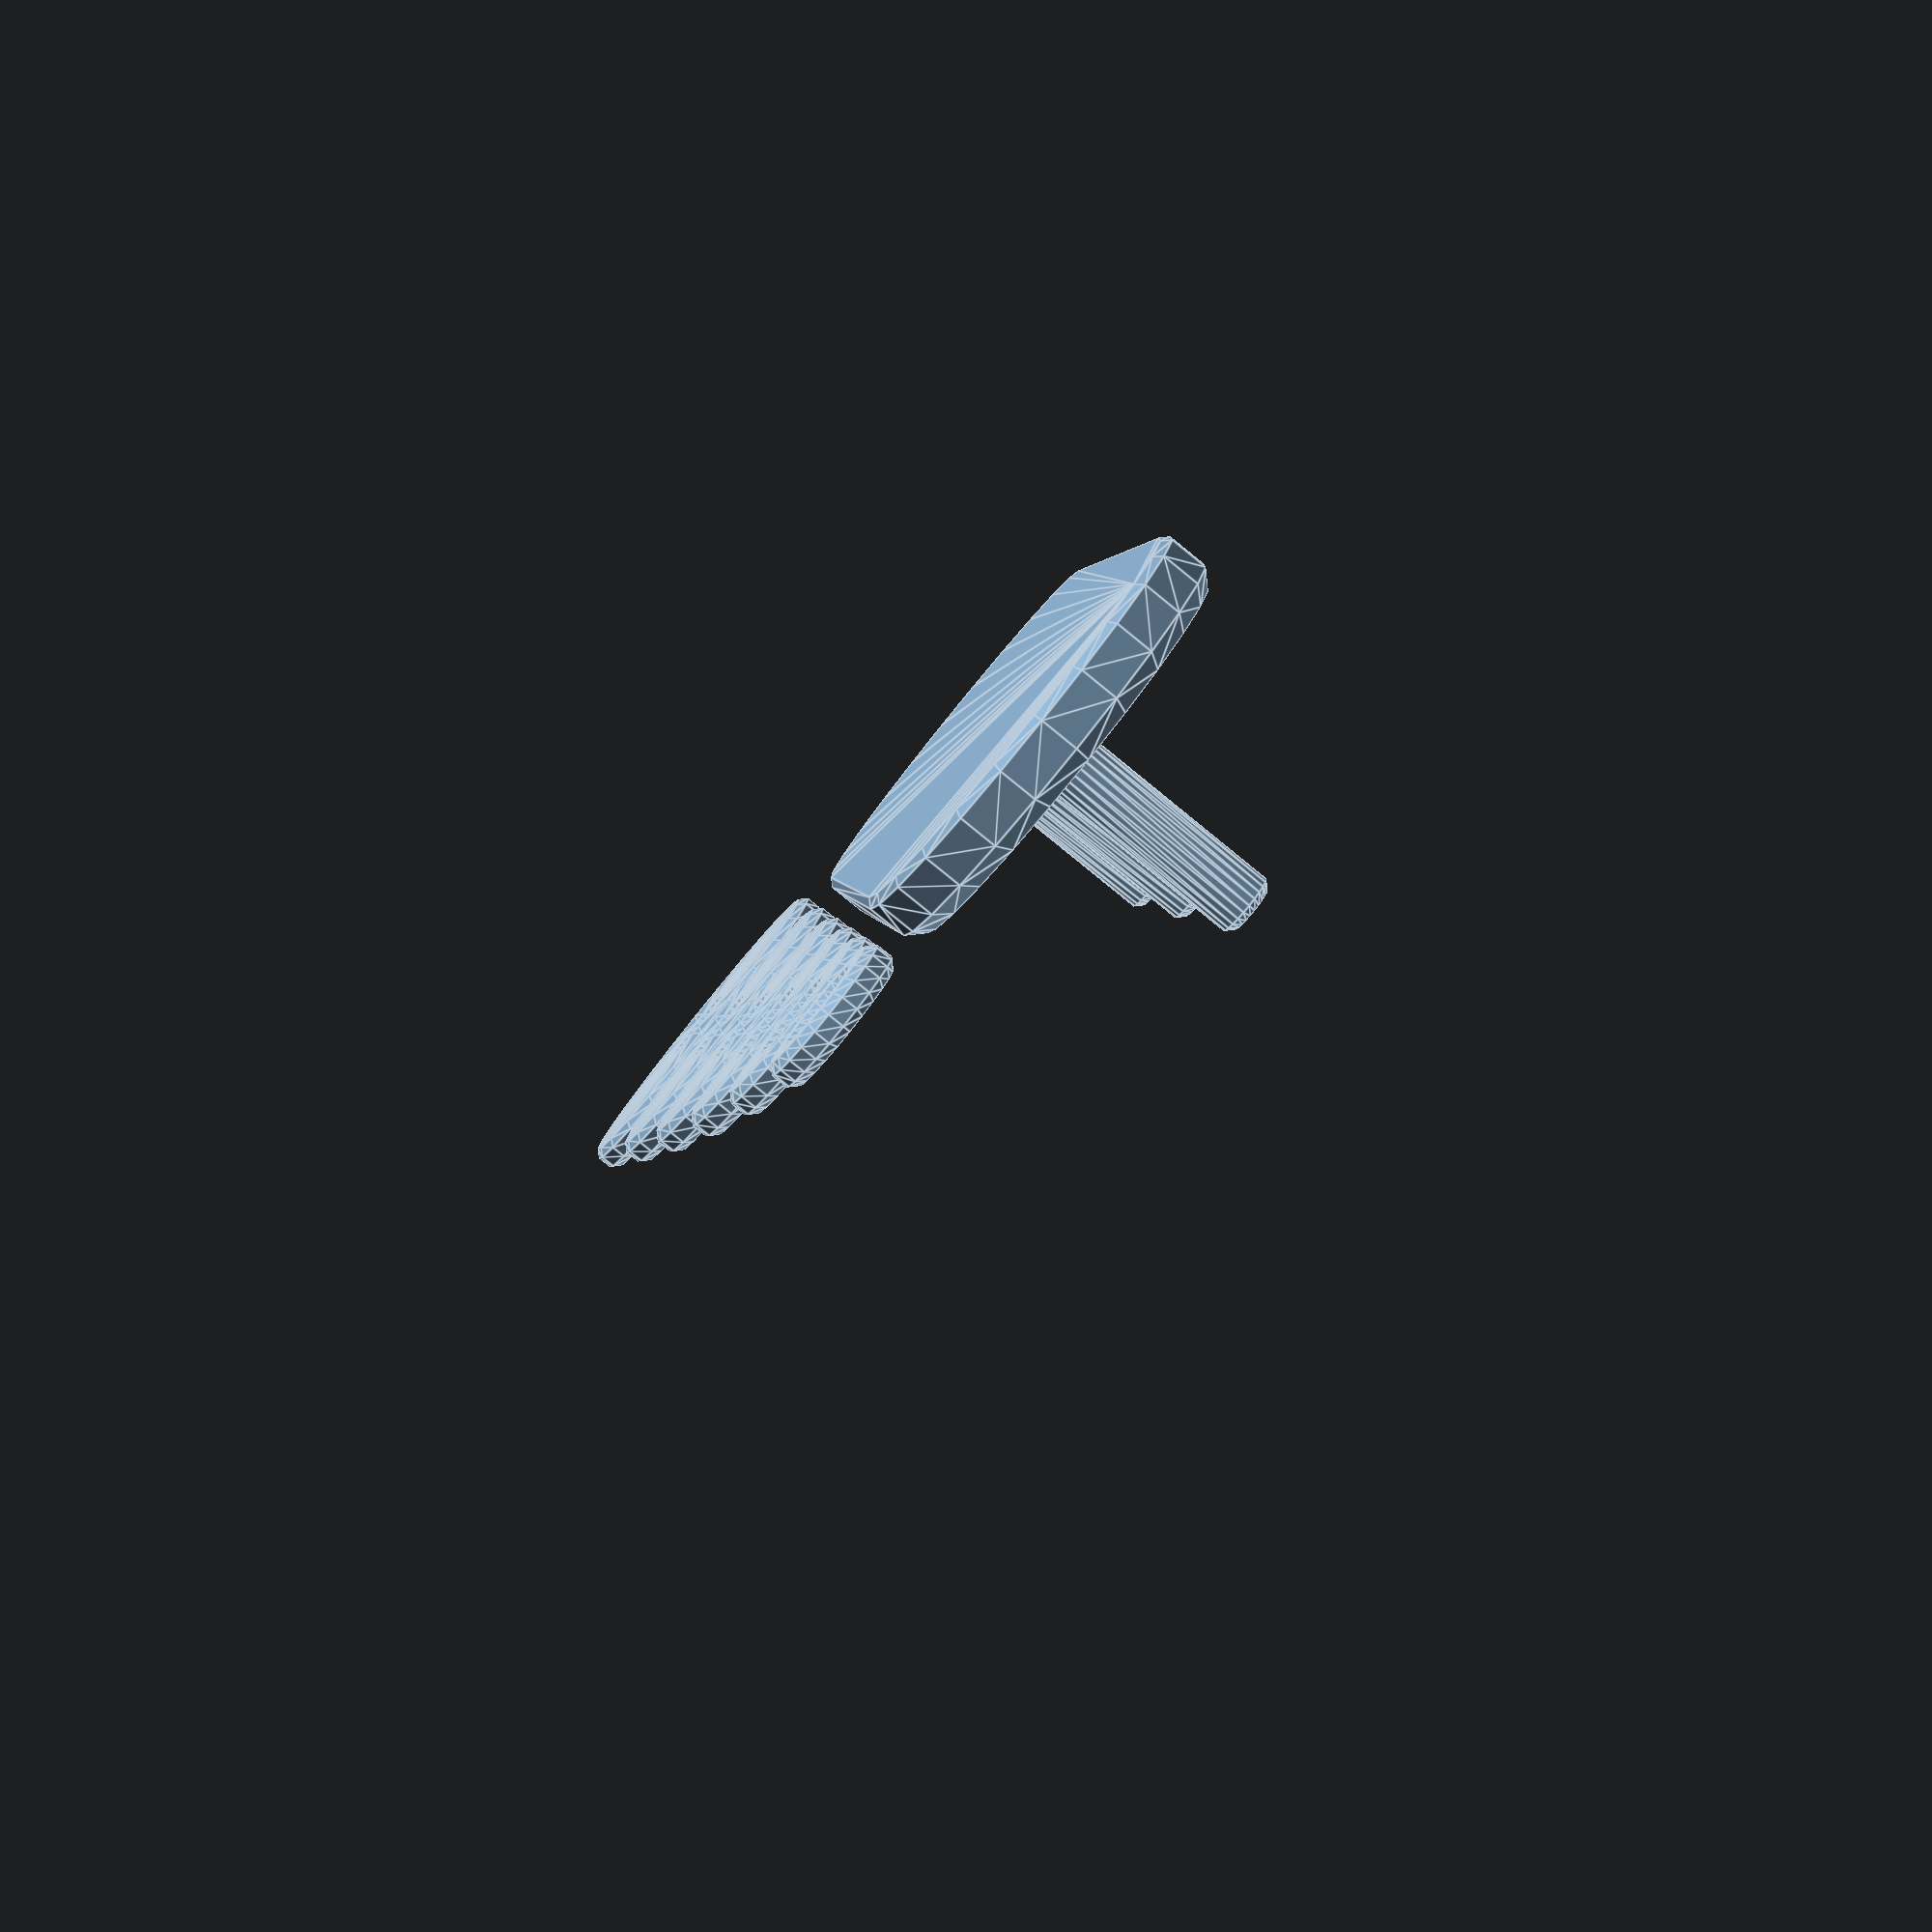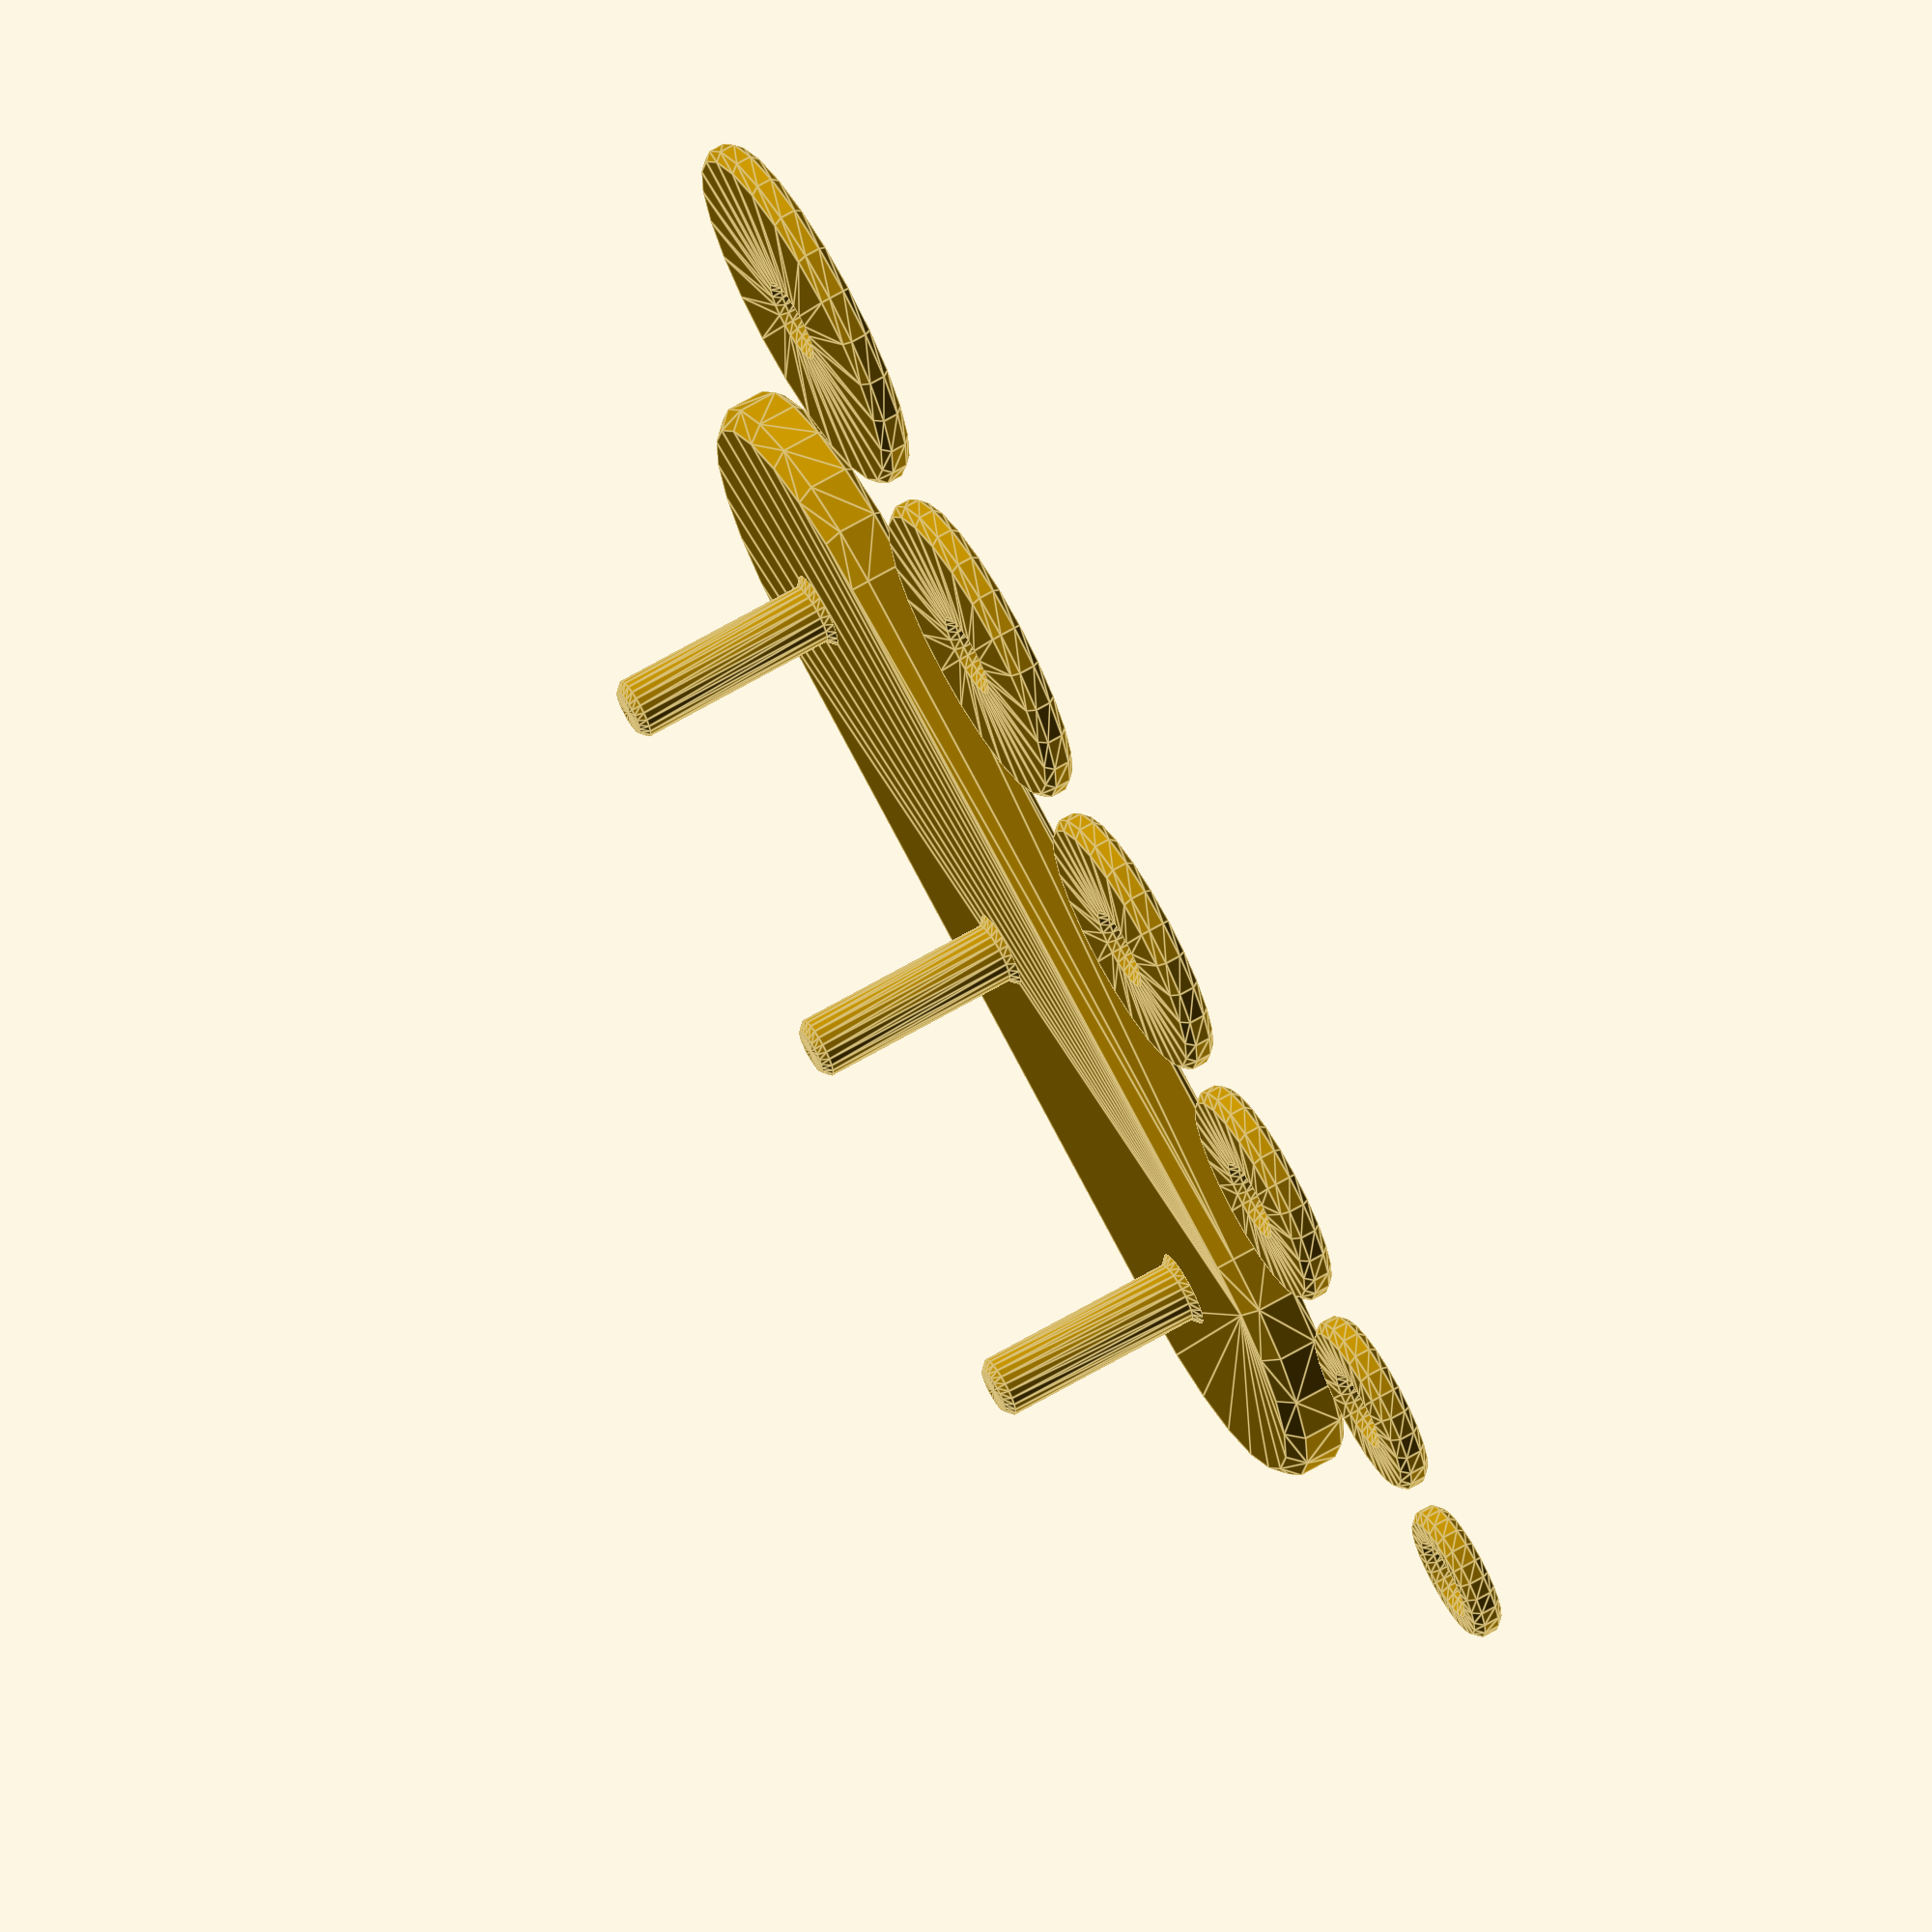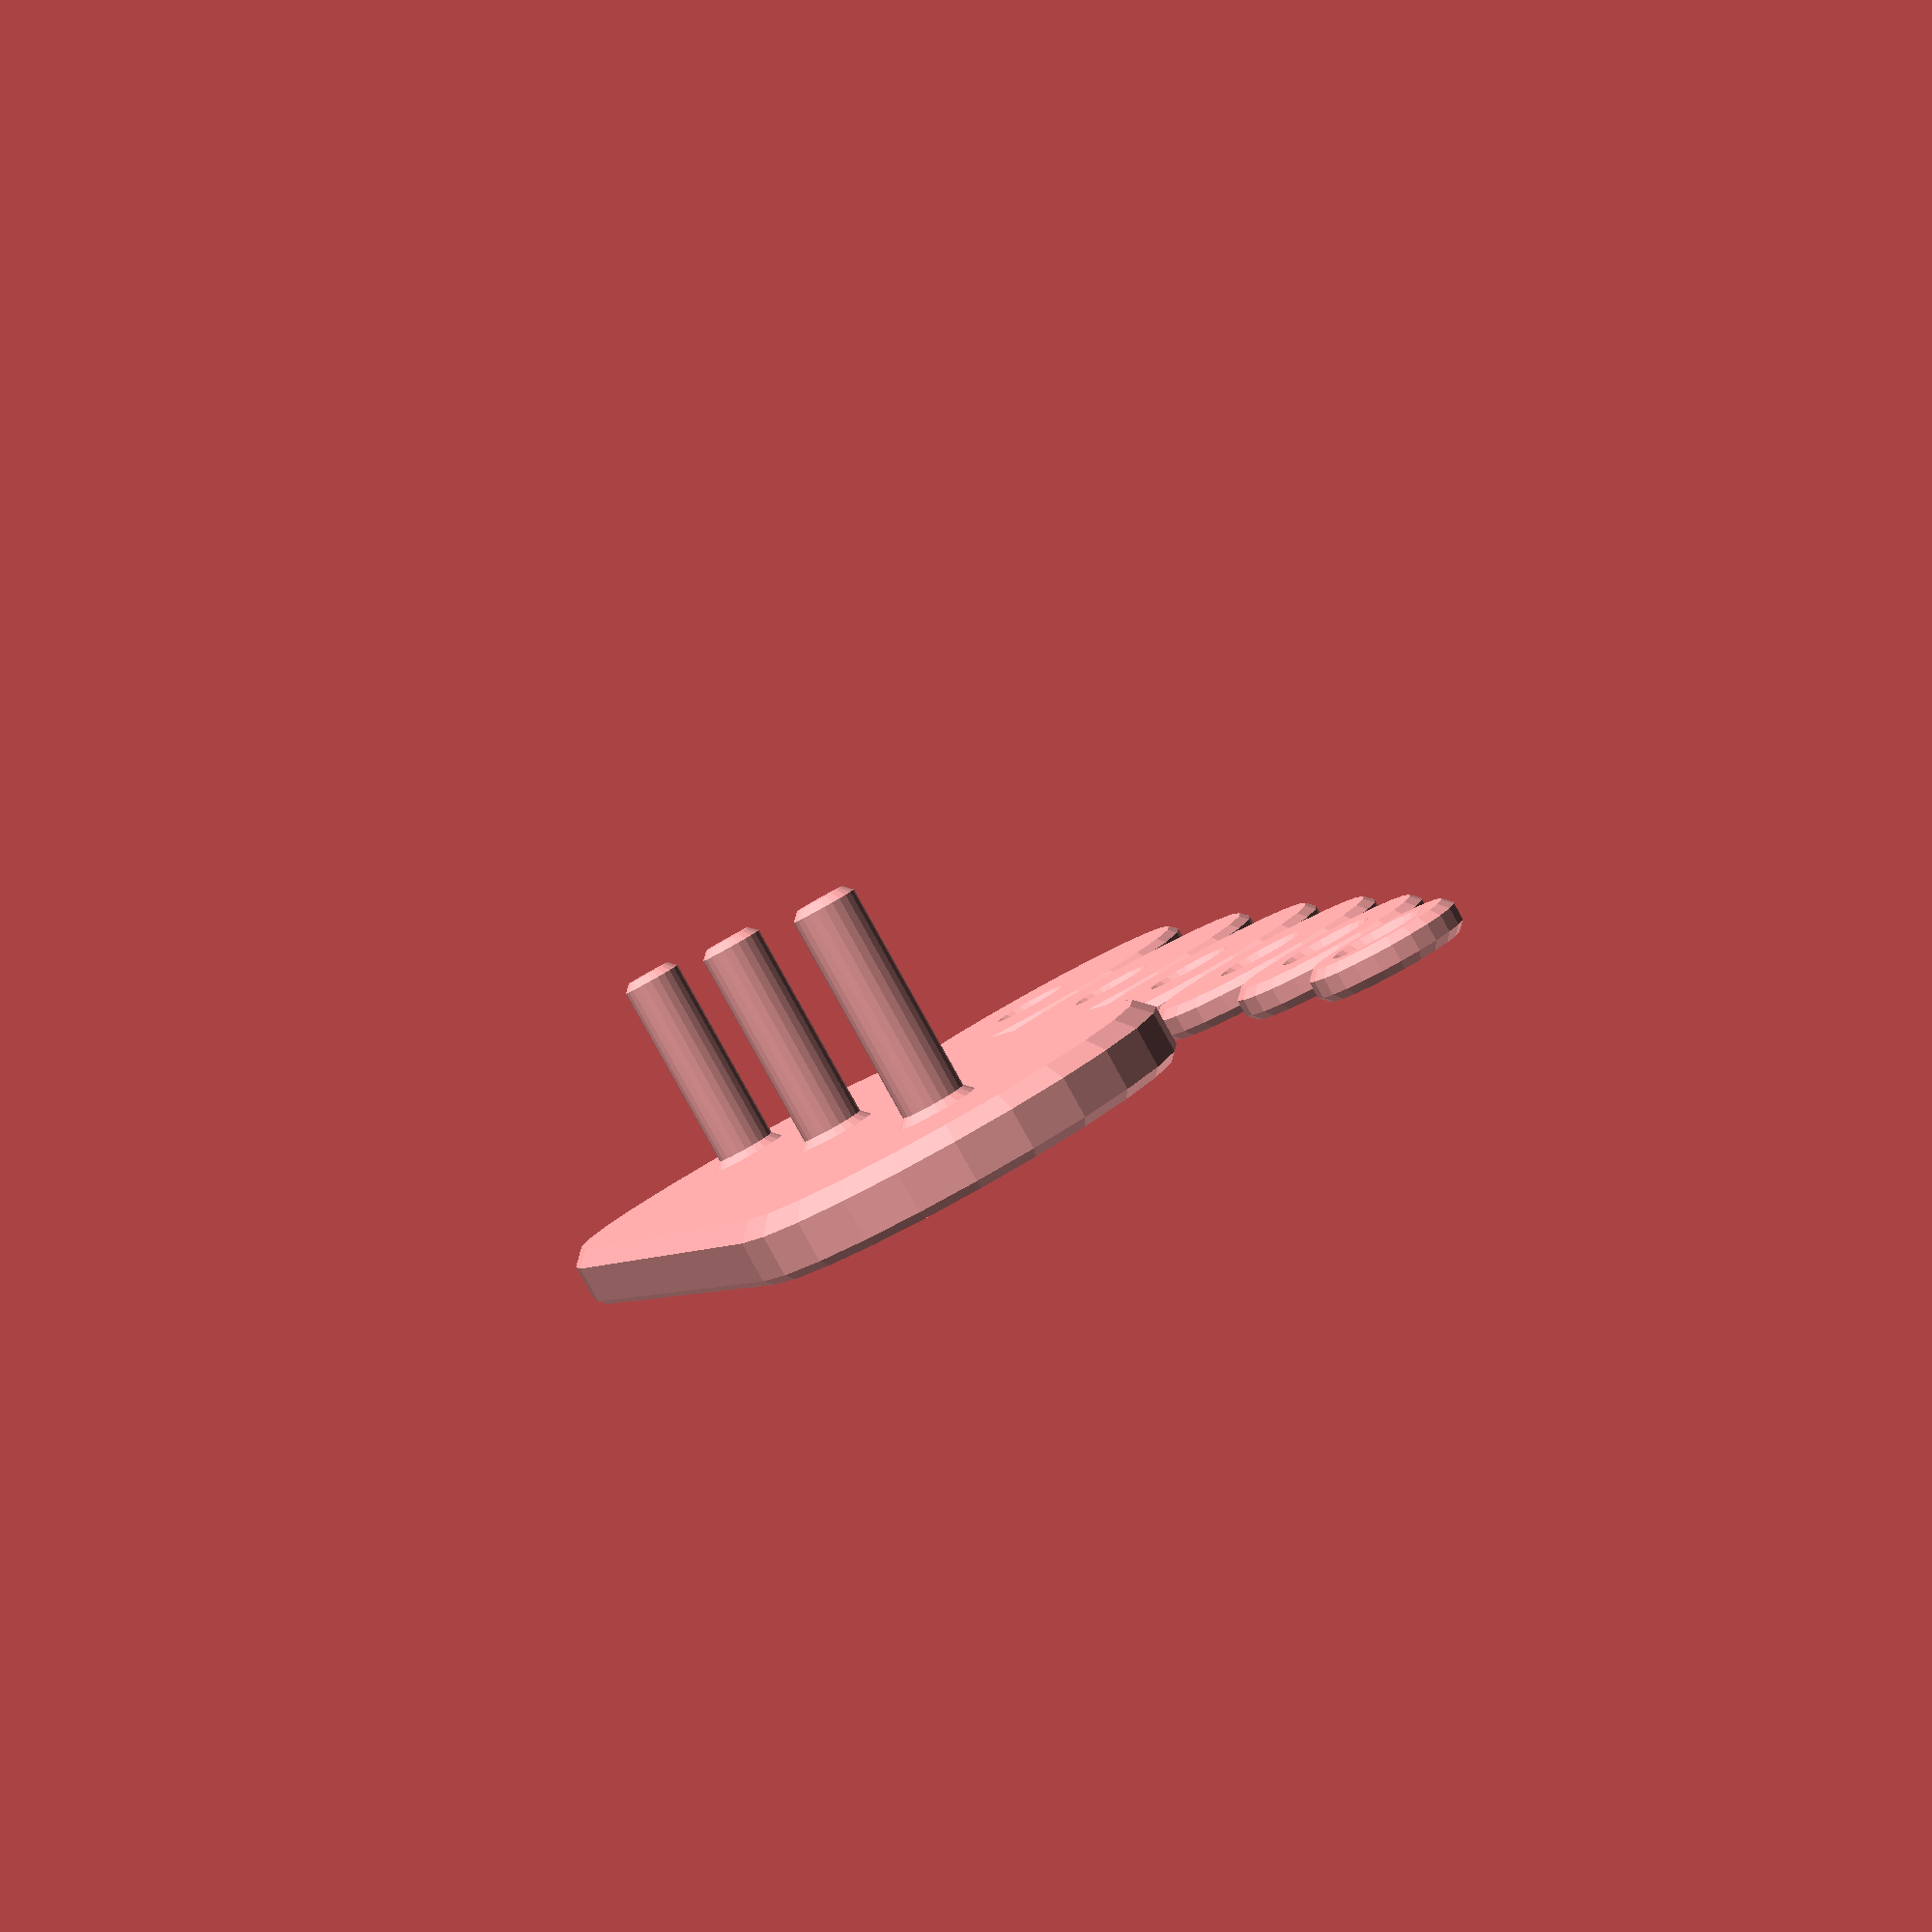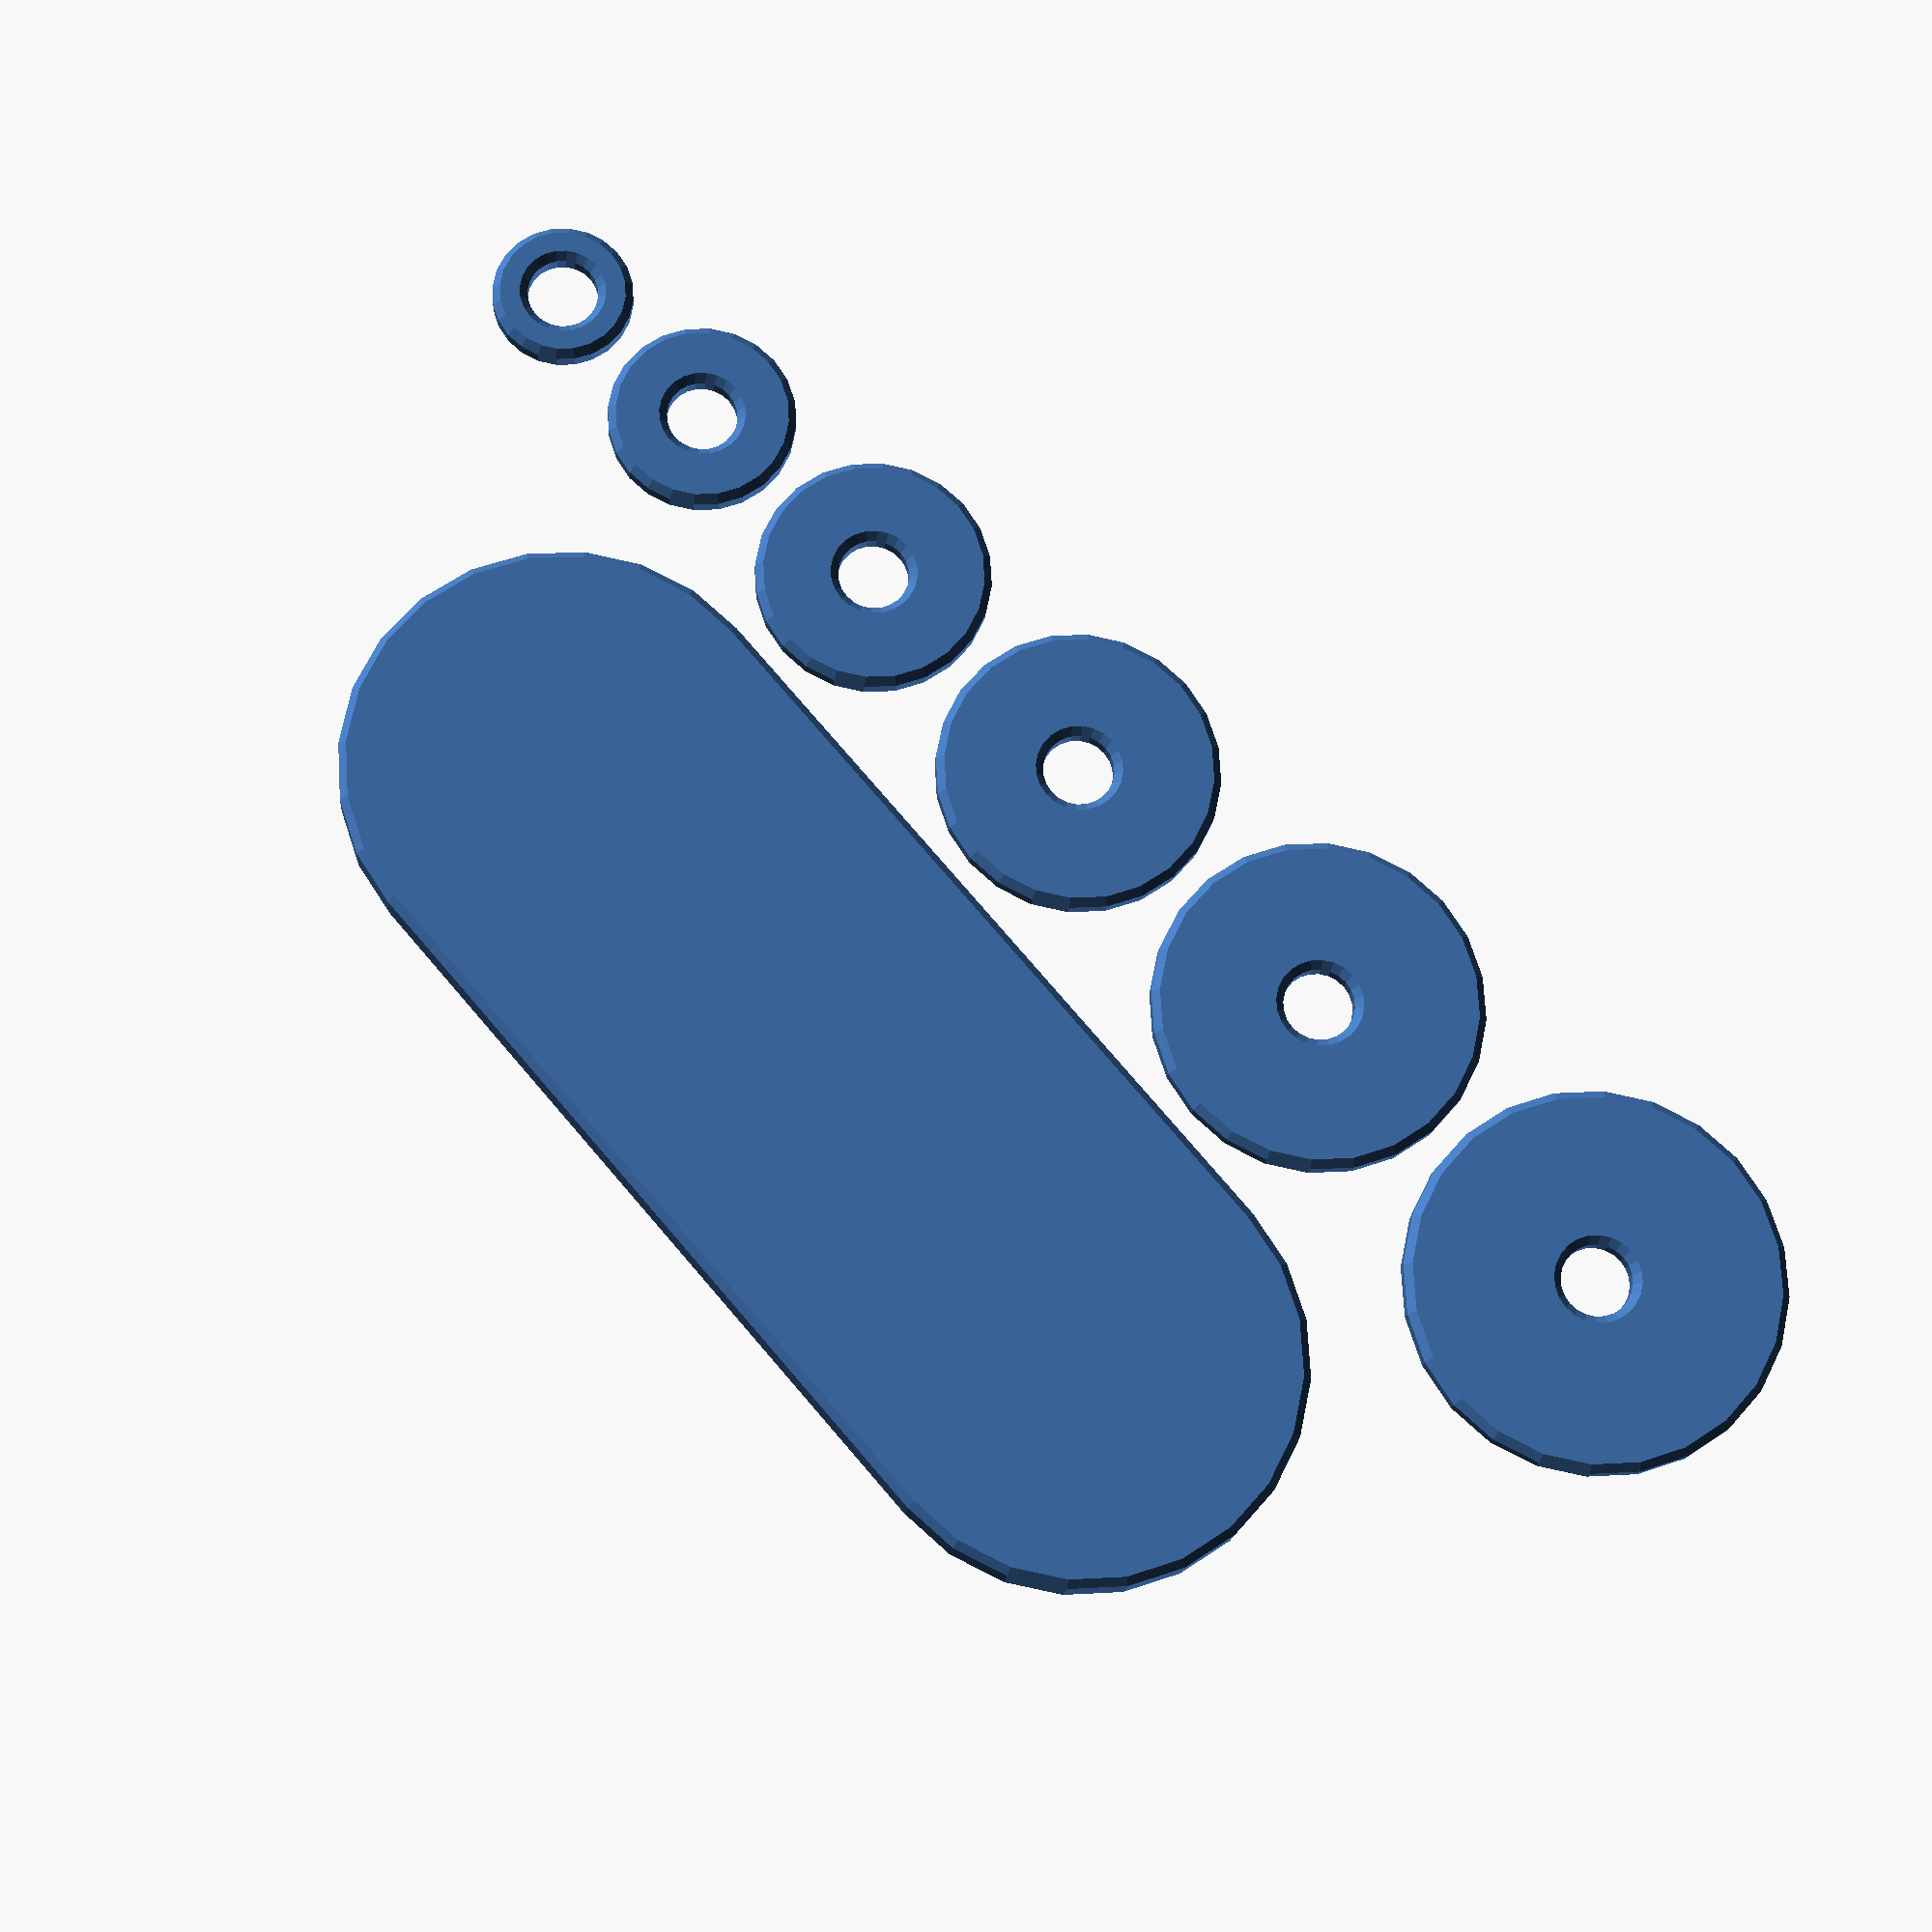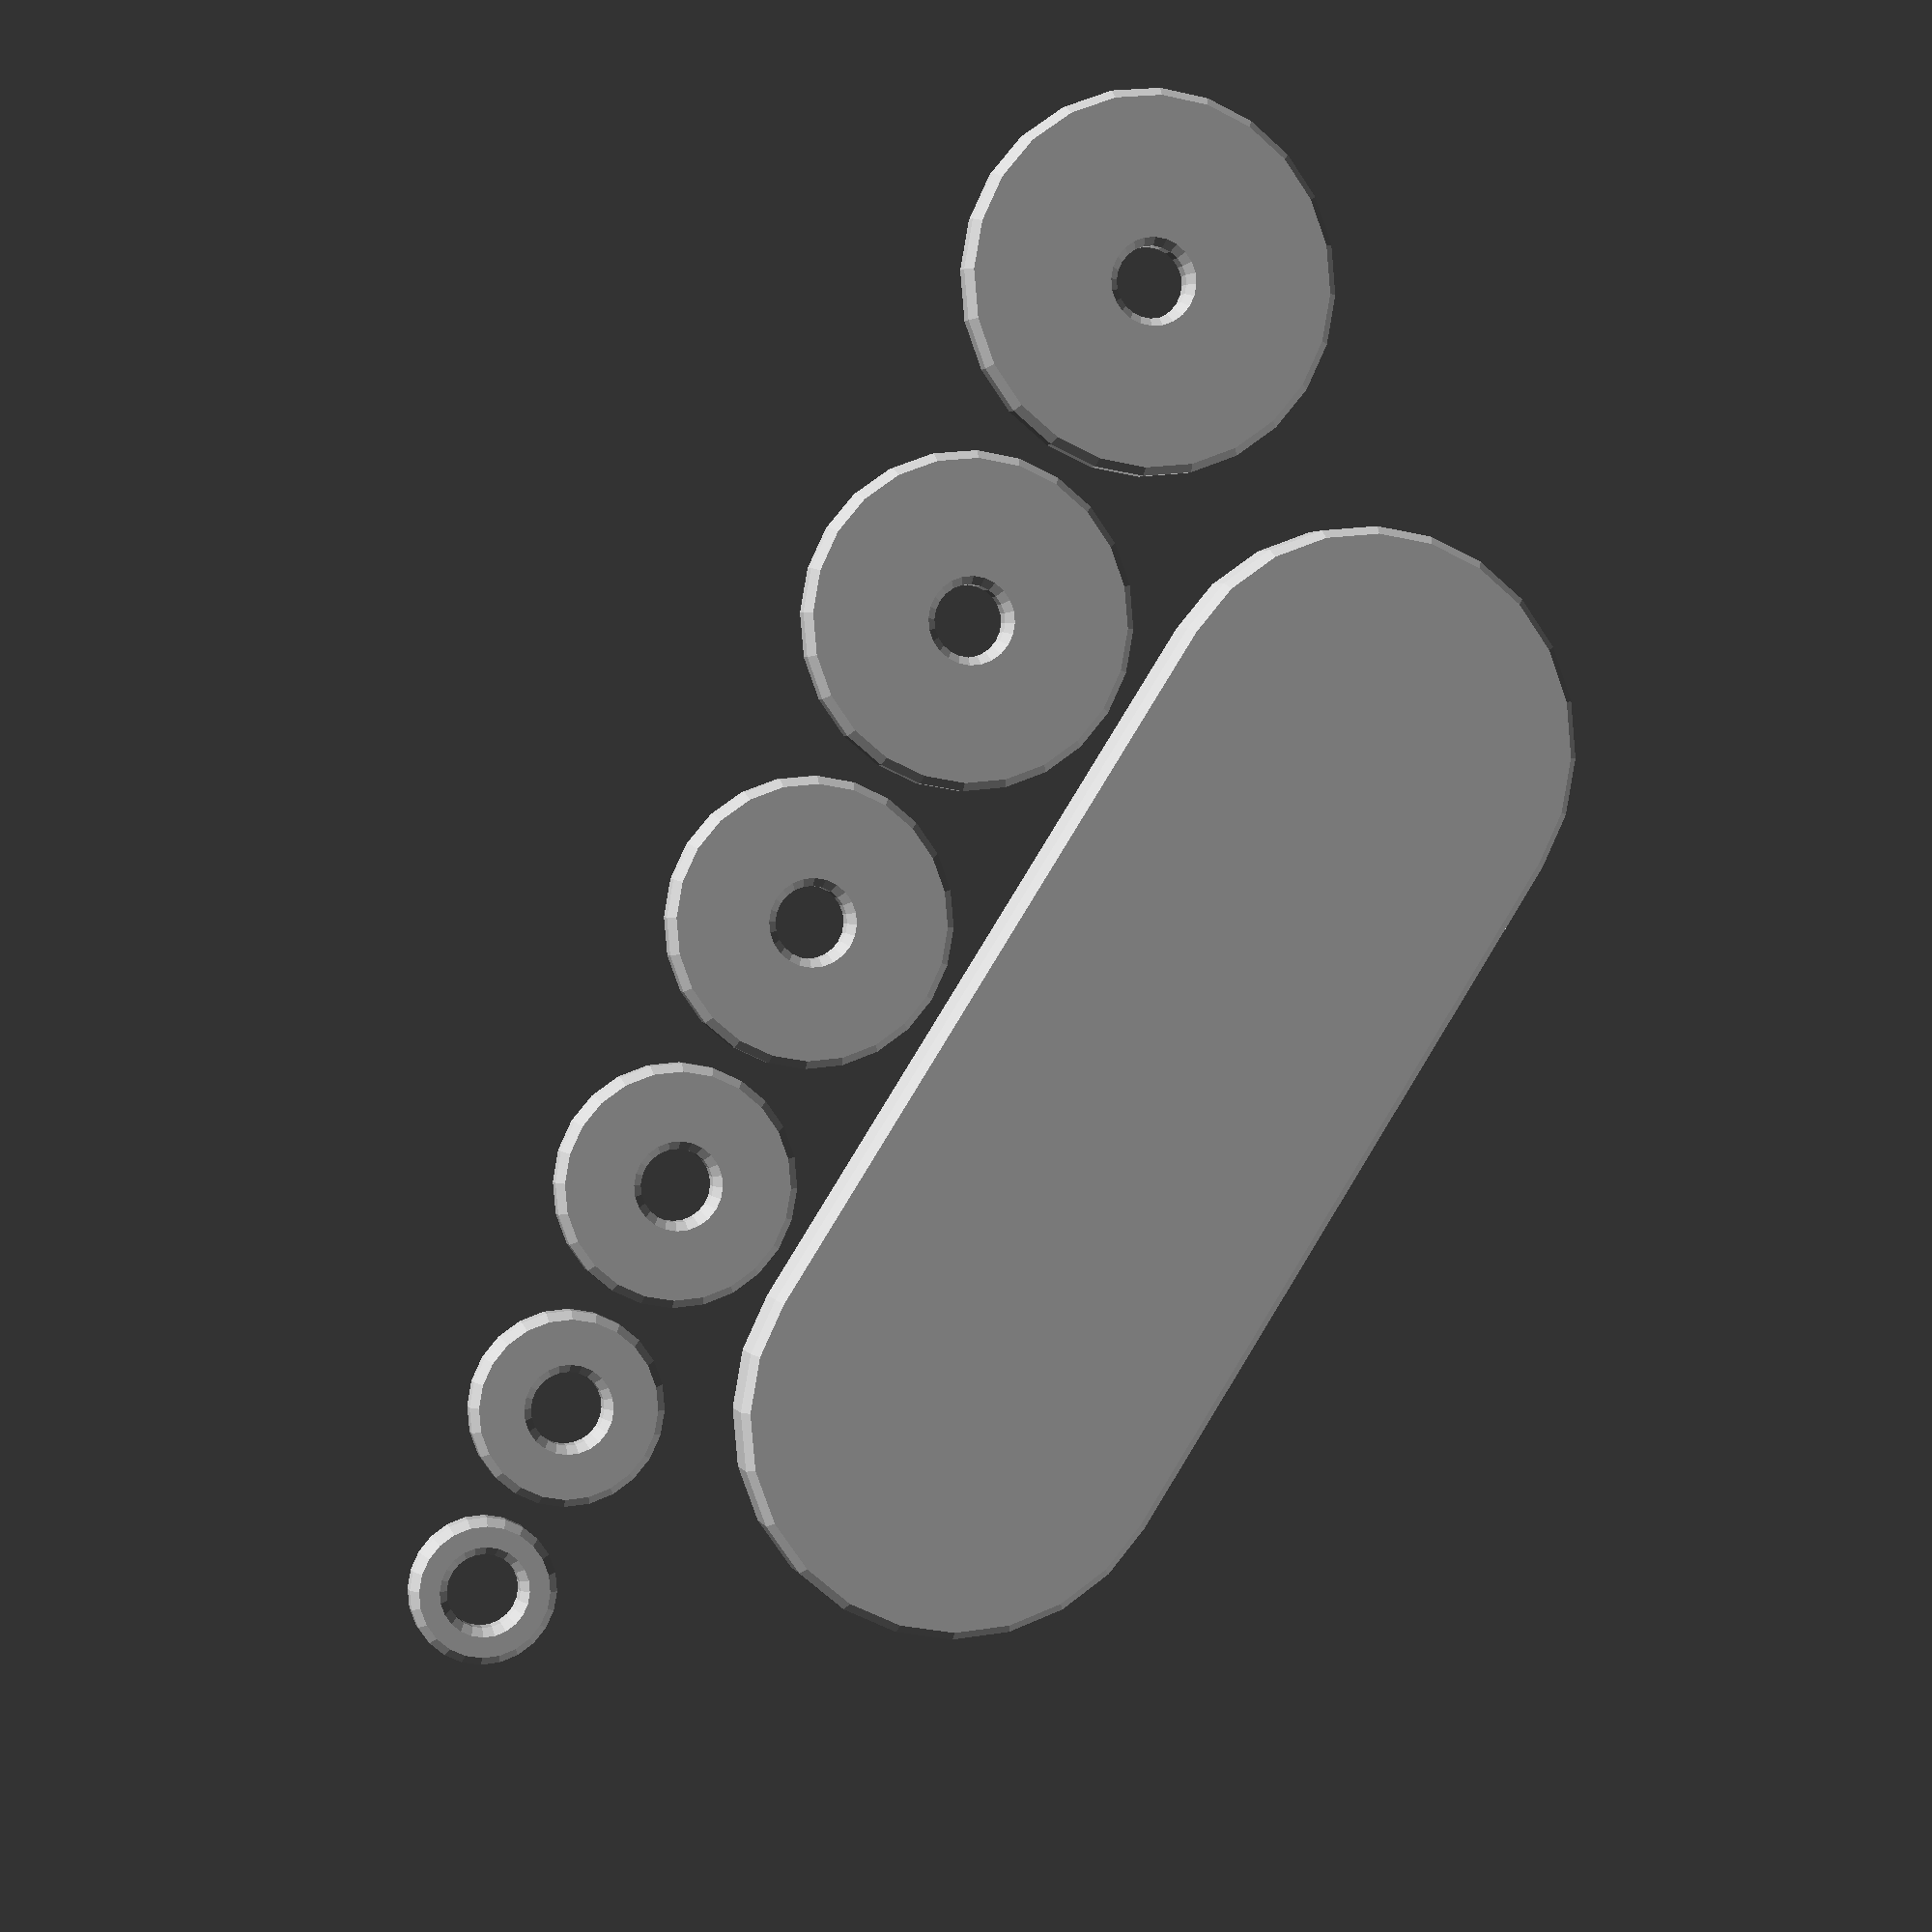
<openscad>
base_spacing = 4;
base_thickness = 8;
base_chamfer_top = 2;
base_chamfer_bottom = 1;
pillar_radius = 4;
pillar_gap = .5;
pillar_chamfer = 1;
layout_spacing = 3;

disk_radii = [9, 12, 15, 18, 21, 24];
disk_thickness = 4;
disk_gap = .5;
disk_chamfer = 1;

function accumulate(l, i=0, acc=[0])
  = i == len(l) ? acc : accumulate(l, i+1, concat(acc, [acc[len(acc)-1] + l[i]]));


pillar_height = len(disk_radii) * (disk_thickness+disk_gap) + disk_chamfer;
_max_radius = max(disk_radii);
_disk_inner_radius = pillar_radius + pillar_gap;
_disk_radii_accumulate = accumulate(disk_radii);


assert(base_spacing > base_chamfer_top);
assert(_disk_inner_radius + 2 * disk_chamfer < min(disk_radii));

$fn = 24;

module mirror_copy(v) {
  children();
  mirror(v) children();
}

module per_pillar() {
  children();
  mirror_copy([1, 0])
  translate([disk_radii[len(disk_radii)-2]+disk_radii[len(disk_radii)-1]+base_spacing, 0])
    children();
}

module base() {
  hull()
    per_pillar() 
      rotate_extrude()
      polygon([
       [0,0],
       [_max_radius+base_spacing-base_chamfer_bottom, 0],
       [_max_radius+base_spacing, base_chamfer_bottom],
       [_max_radius+base_spacing, base_thickness-base_chamfer_top],
       [_max_radius+base_spacing-base_chamfer_top, base_thickness],
       [0, base_thickness],
      ]);
  
  per_pillar()
  rotate_extrude()
  polygon([
    [0, 0],
    [pillar_radius+pillar_chamfer,base_thickness],
    [pillar_radius,base_thickness+pillar_chamfer],
    [pillar_radius,base_thickness+pillar_height-pillar_chamfer],
    [pillar_radius-pillar_chamfer,base_thickness+pillar_height],
    [0, base_thickness+pillar_height],
  ]);
}


module disk(radius) {
  rotate_extrude()
  polygon([
    [_disk_inner_radius, disk_chamfer],
    [_disk_inner_radius+disk_chamfer, 0],
    [radius-disk_chamfer, 0],
    [radius, disk_chamfer],
    [radius, disk_thickness-disk_chamfer],
    [radius-disk_chamfer, disk_thickness],
    [_disk_inner_radius+disk_chamfer, disk_thickness],
    [_disk_inner_radius, disk_thickness-disk_chamfer],
  ]);
}


translate([0, _max_radius+base_spacing+layout_spacing])
base();

//translate([0, -disk_radii[0]]) disk(disk_radii[0]);
//translate([disk_radii[0]+disk_radii[2], -disk_radii[2]]) disk(disk_radii[2]);
//translate([disk_radii[0]+2*disk_radii[2]+disk_radii[4], -disk_radii[4]]) disk(disk_radii[4]);
//
//translate([-disk_radii[0], -2*disk_radii[0]-disk_radii[5]]) disk(disk_radii[5]);
//translate([-disk_radii[0]+disk_radii[5]+disk_radii[3], -2*disk_radii[2]-disk_radii[3]]) disk(disk_radii[3]);

//disk(disk_radii[0]);
//translate([disk_radii[0]+disk_radii[2], 0]) disk(disk_radii[2]);
//translate([disk_radii[0]+2*disk_radii[2]+disk_radii[4], 0]) disk(disk_radii[4]);

echo(_disk_radii_accumulate);
translate(-[_disk_radii_accumulate[len(disk_radii)]+layout_spacing*(len(disk_radii)-1)/2, 0])
for (i = [0:len(disk_radii)-1])
translate([_disk_radii_accumulate[i]+_disk_radii_accumulate[i+1]+i*layout_spacing, -disk_radii[i]])
  disk(disk_radii[i]);

</openscad>
<views>
elev=82.4 azim=276.7 roll=230.9 proj=p view=edges
elev=112.5 azim=19.1 roll=120.1 proj=o view=edges
elev=266.5 azim=72.3 roll=150.9 proj=p view=solid
elev=15.3 azim=130.9 roll=175.6 proj=p view=wireframe
elev=177.5 azim=57.5 roll=14.2 proj=p view=solid
</views>
